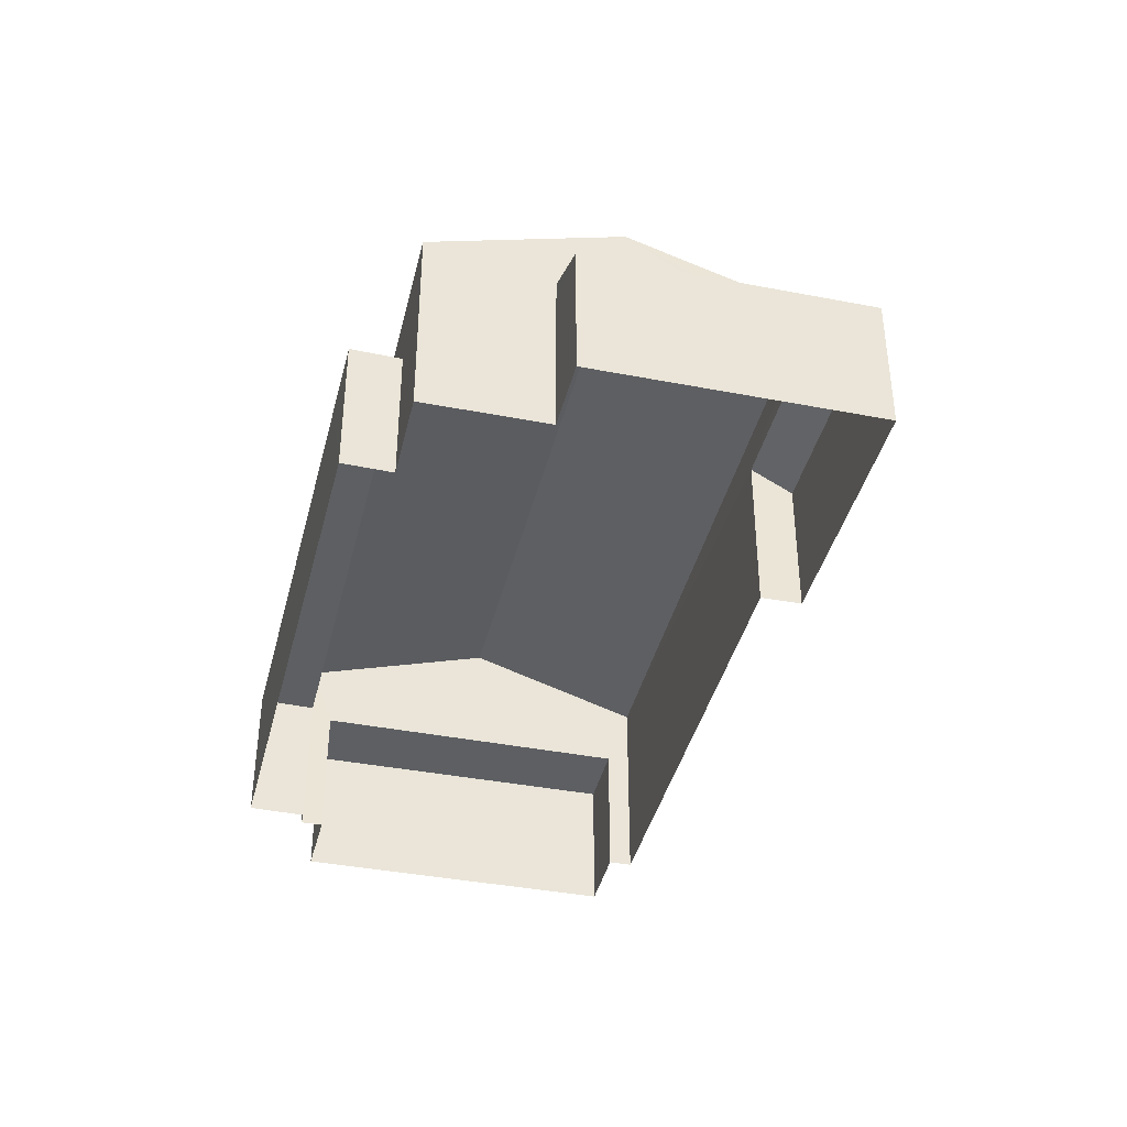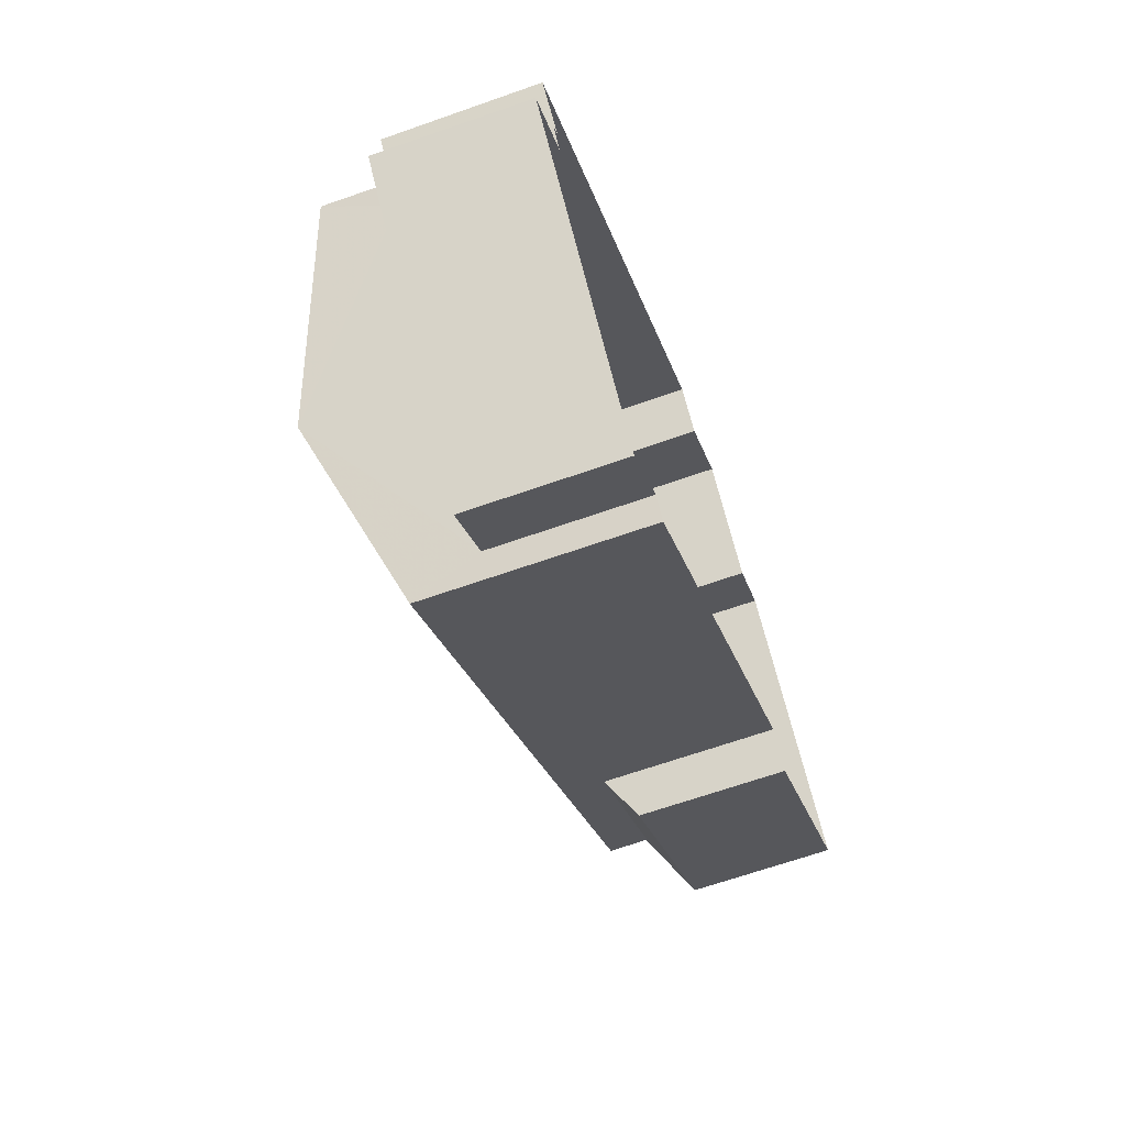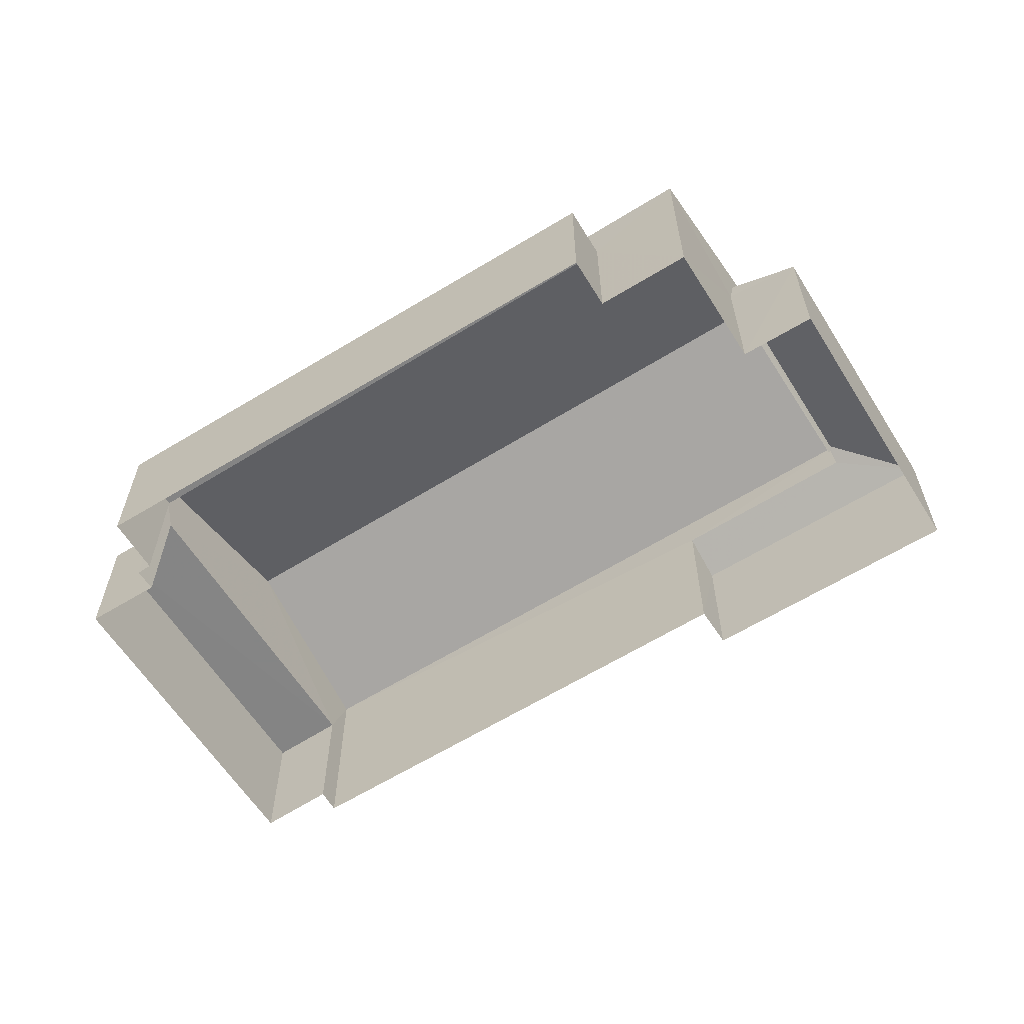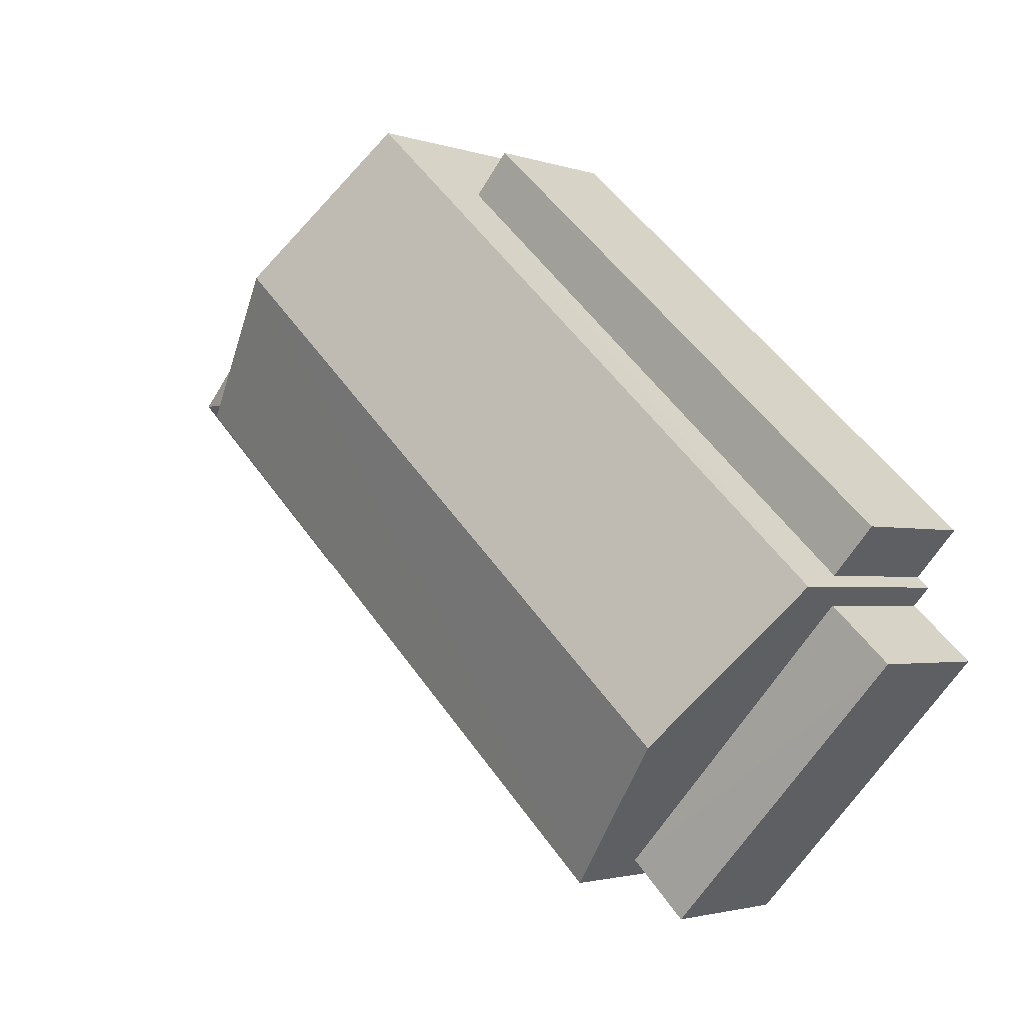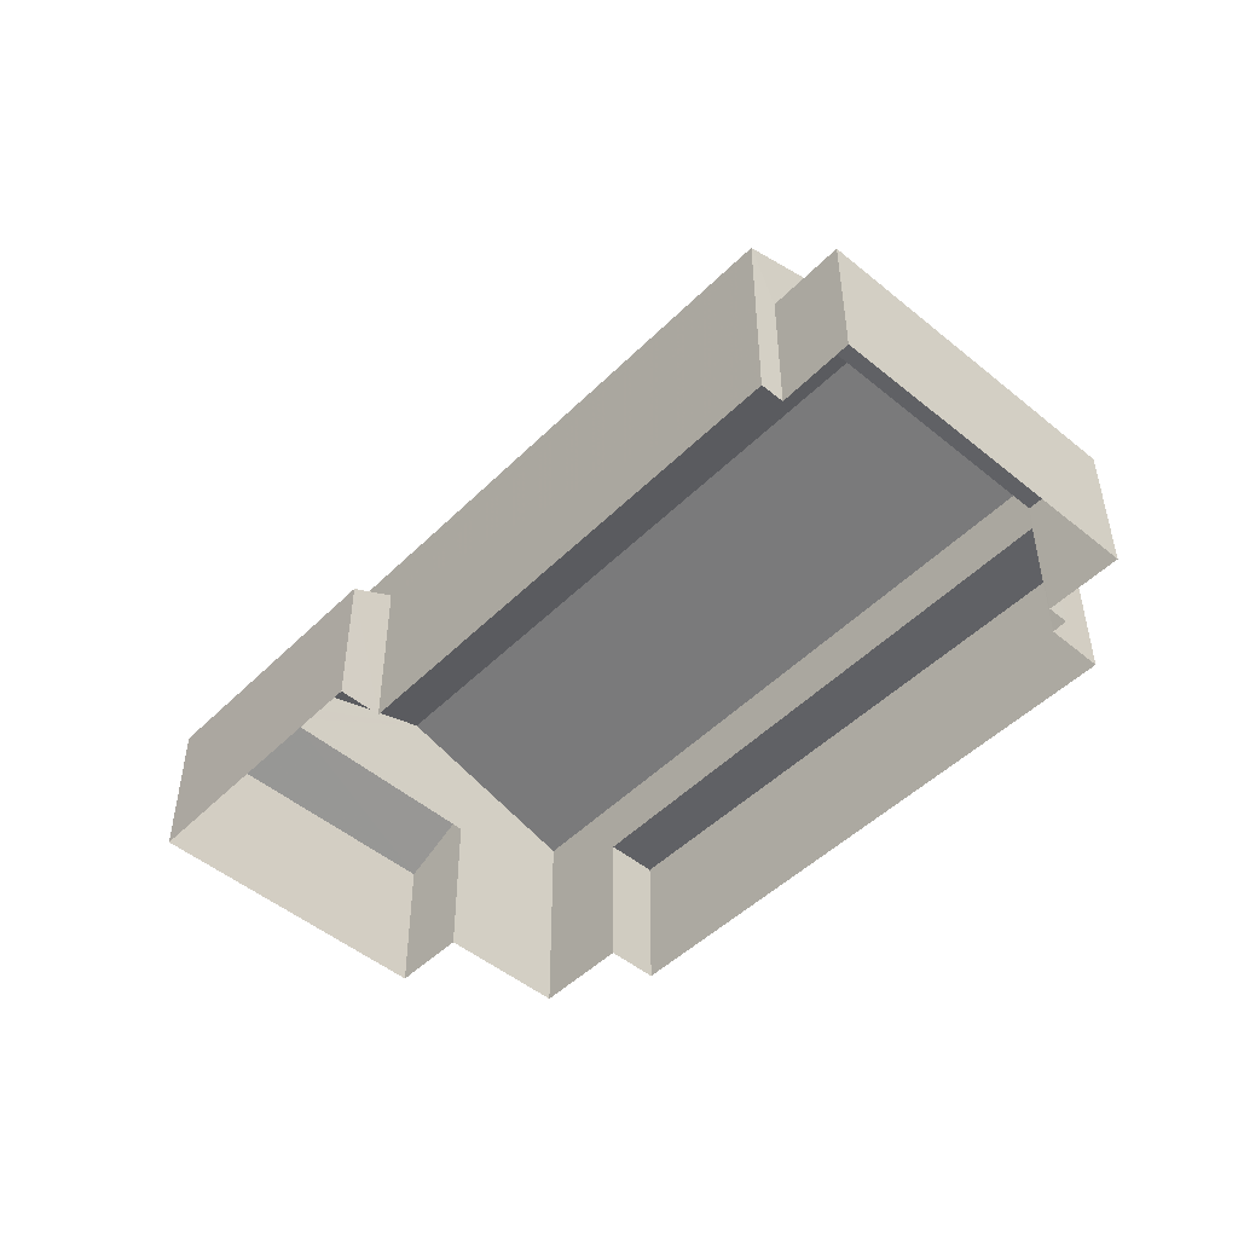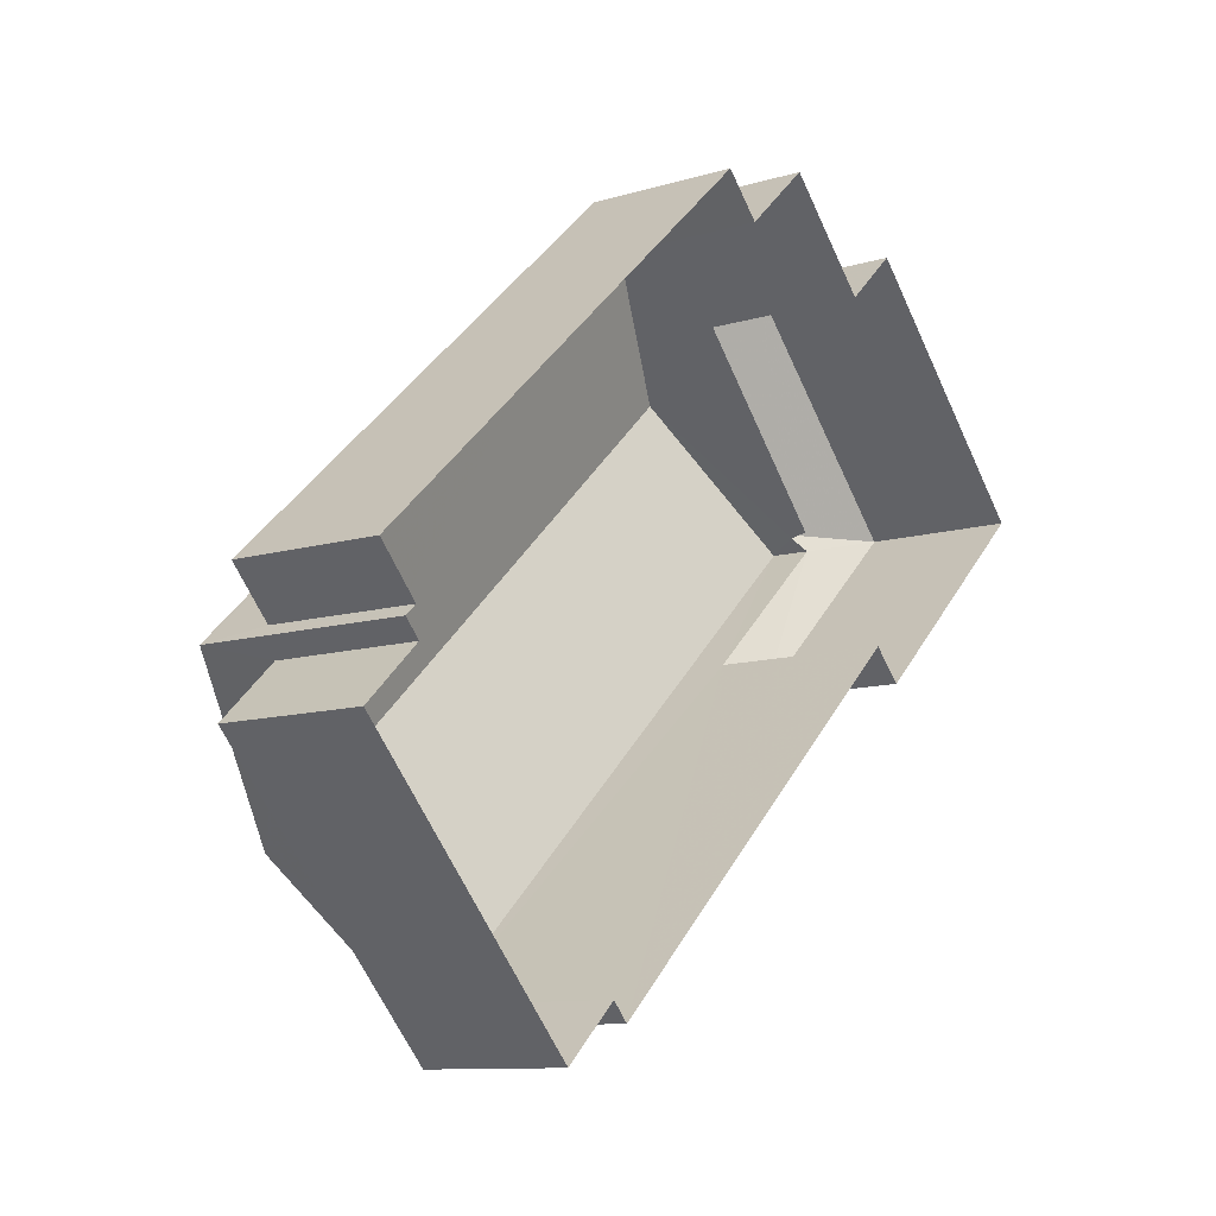
<metadata>
{"format":"obj","ext":"obj","renderer":"f3d","projection":"perspective","resolution":1024,"background":"white","views":[{"elev":-39.8,"azim":-146.1,"up":"+Z"},{"elev":-67.3,"azim":109.3,"up":"+Y"},{"elev":-61.5,"azim":169.6,"up":"+Z"},{"elev":-2.3,"azim":40.4,"up":"+Y"},{"elev":-49.1,"azim":4.8,"up":"+Z"},{"elev":-10.3,"azim":127.9,"up":"+Y"}]}
</metadata>
<code>
v -2.238e+05 -1.281e+05 15.39
v -2.238e+05 -1.281e+05 15.39
v -2.238e+05 -1.281e+05 15.39
v -2.238e+05 -1.281e+05 15.39
v -2.238e+05 -1.281e+05 15.39
v -2.238e+05 -1.281e+05 15.39
v -2.237e+05 -1.281e+05 15.39
v -2.238e+05 -1.281e+05 15.39
v -2.238e+05 -1.281e+05 15.39
v -2.238e+05 -1.281e+05 15.39
v -2.237e+05 -1.281e+05 15.39
v -2.238e+05 -1.281e+05 15.39
v -2.238e+05 -1.281e+05 15.39
v -2.237e+05 -1.281e+05 15.39
v -2.237e+05 -1.281e+05 15.39
v -2.237e+05 -1.281e+05 15.39
v -2.238e+05 -1.281e+05 18.08
v -2.237e+05 -1.281e+05 18.08
v -2.238e+05 -1.281e+05 18.08
v -2.237e+05 -1.281e+05 18.08
v -2.238e+05 -1.281e+05 20.27
v -2.238e+05 -1.281e+05 19.2
v -2.238e+05 -1.281e+05 20.27
v -2.237e+05 -1.281e+05 19.2
v -2.238e+05 -1.281e+05 18.67
v -2.238e+05 -1.281e+05 18.35
v -2.238e+05 -1.281e+05 18.67
v -2.238e+05 -1.281e+05 18.04
v -2.238e+05 -1.281e+05 18.49
v -2.238e+05 -1.281e+05 18.04
v -2.238e+05 -1.281e+05 18.48
v -2.238e+05 -1.281e+05 18.04
v -2.238e+05 -1.281e+05 18.67
v -2.238e+05 -1.281e+05 18.29
v -2.238e+05 -1.281e+05 18.02
v -2.238e+05 -1.281e+05 18.02
v -2.237e+05 -1.281e+05 18.02
v -2.237e+05 -1.281e+05 18.02
v -2.238e+05 -1.281e+05 19.2
v -2.238e+05 -1.281e+05 19.2
f 1 2 3
f 4 1 5
f 6 7 3
f 8 9 5
f 10 11 12
f 10 13 8
f 10 14 11
f 15 16 14
f 7 15 3
f 3 8 1
f 8 5 1
f 10 8 14
f 8 15 14
f 3 15 8
f 25 26 27
f 17 18 19
f 17 20 18
f 21 22 23
f 21 24 22
f 28 29 30
f 30 29 27
f 28 31 29
f 27 29 25
f 32 30 27
f 33 32 27
f 26 33 27
f 26 34 33
f 35 36 37
f 38 35 37
f 23 39 21
f 23 40 39
f 15 7 18
f 20 15 18
f 3 19 6
f 3 17 19
f 35 12 36
f 35 10 12
f 34 1 32
f 34 32 33
f 1 4 32
f 8 28 9
f 8 31 28
f 34 2 1
f 22 2 34
f 22 34 23
f 40 25 29
f 25 40 23
f 26 25 23
f 34 26 23
f 14 16 38
f 35 13 10
f 35 38 21
f 39 13 35
f 16 24 38
f 39 35 21
f 38 24 21
f 8 13 31
f 13 39 31
f 31 40 29
f 31 39 40
f 28 5 9
f 28 30 5
f 37 12 11
f 37 36 12
f 32 4 5
f 30 32 5
f 18 7 6
f 19 18 6
f 20 16 15
f 16 20 24
f 3 2 17
f 22 24 17
f 2 22 17
f 17 24 20
f 38 37 11
f 14 38 11

</code>
